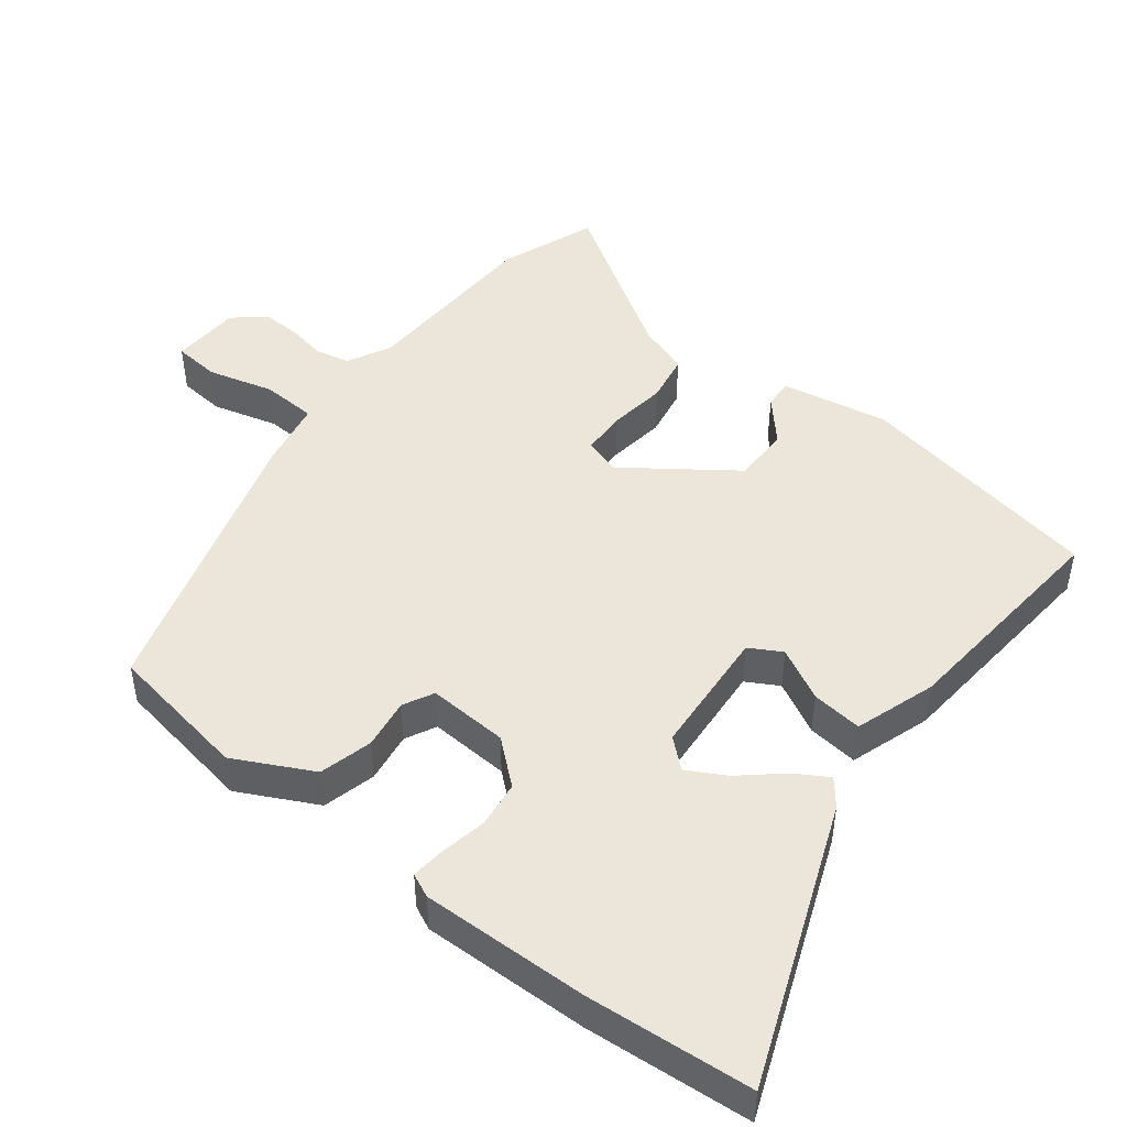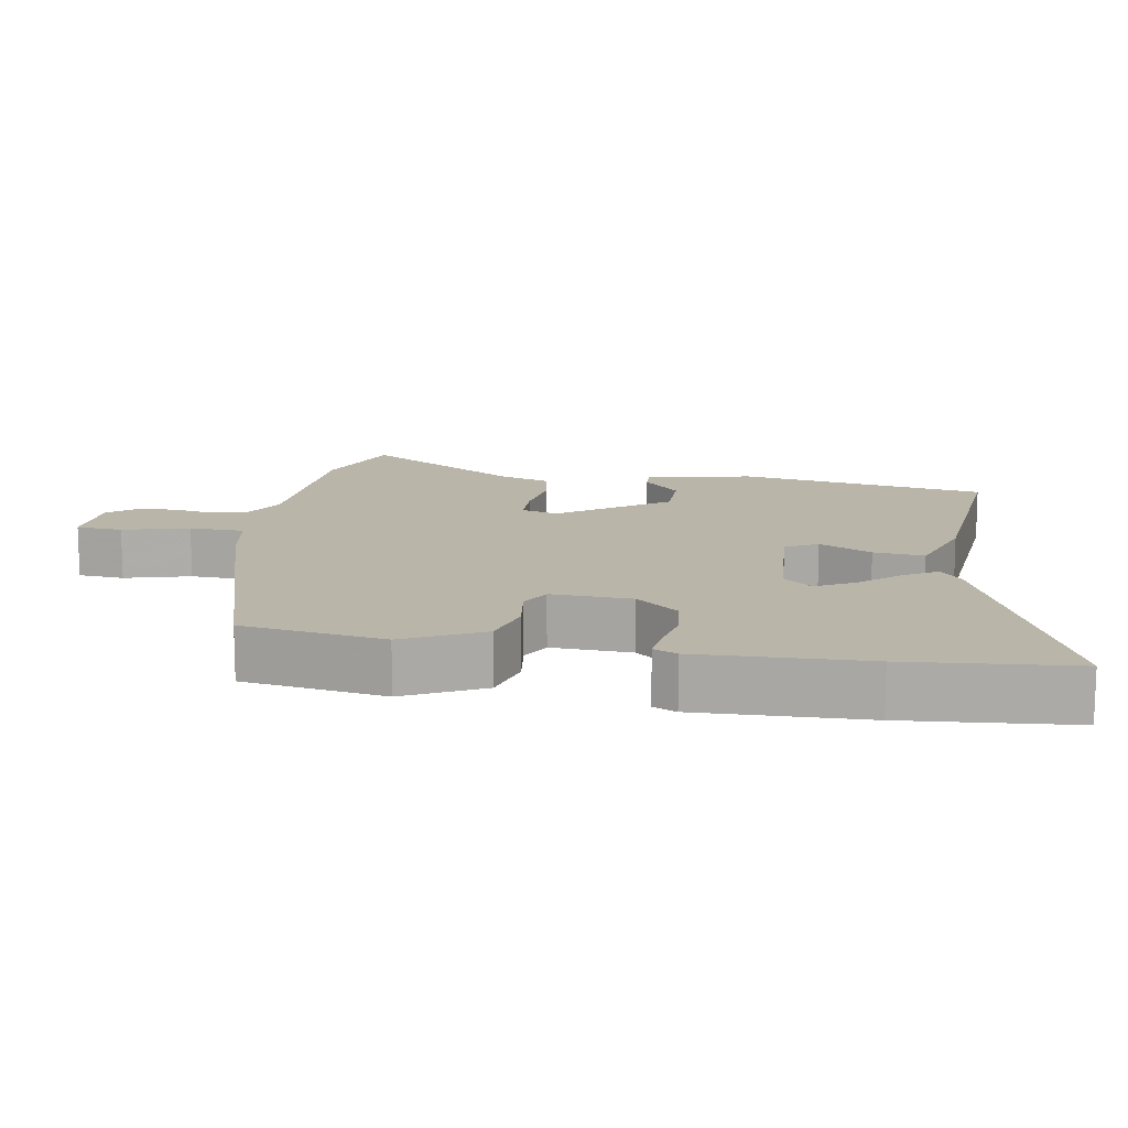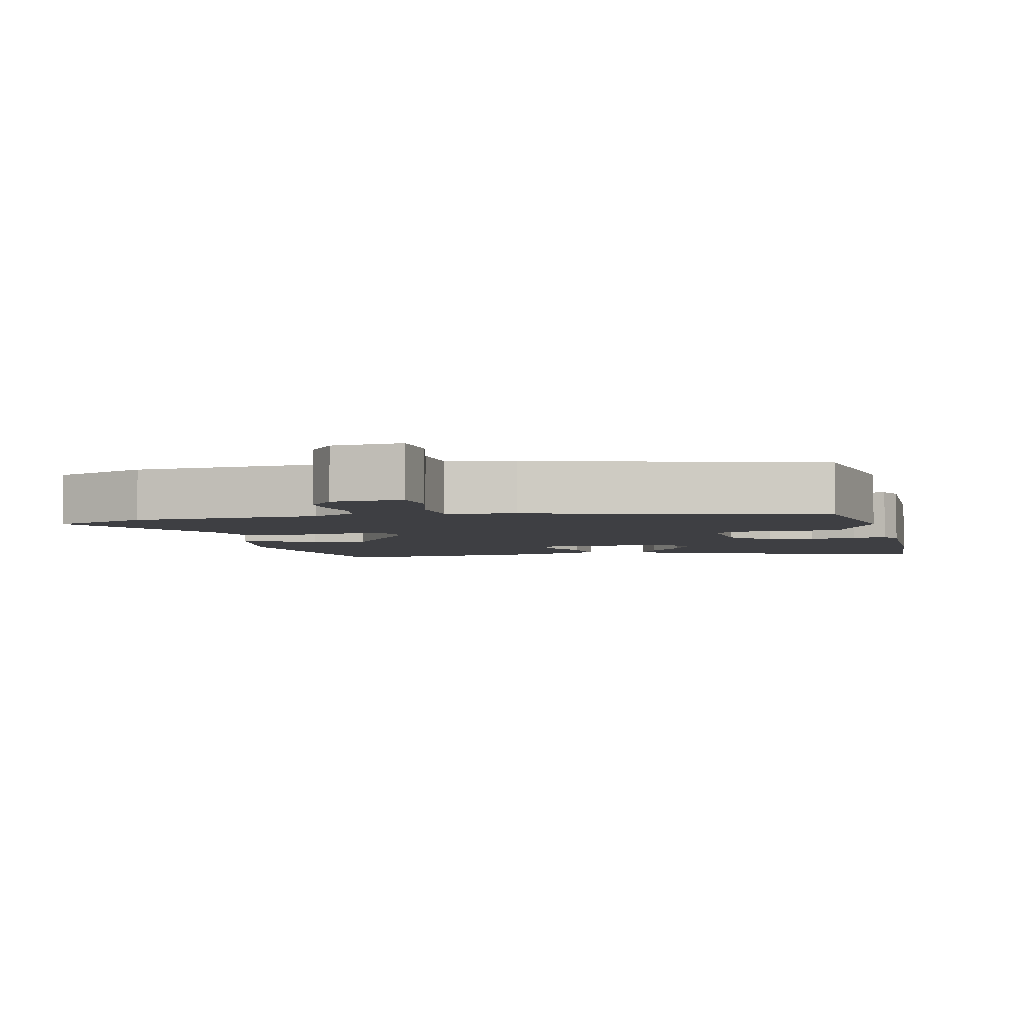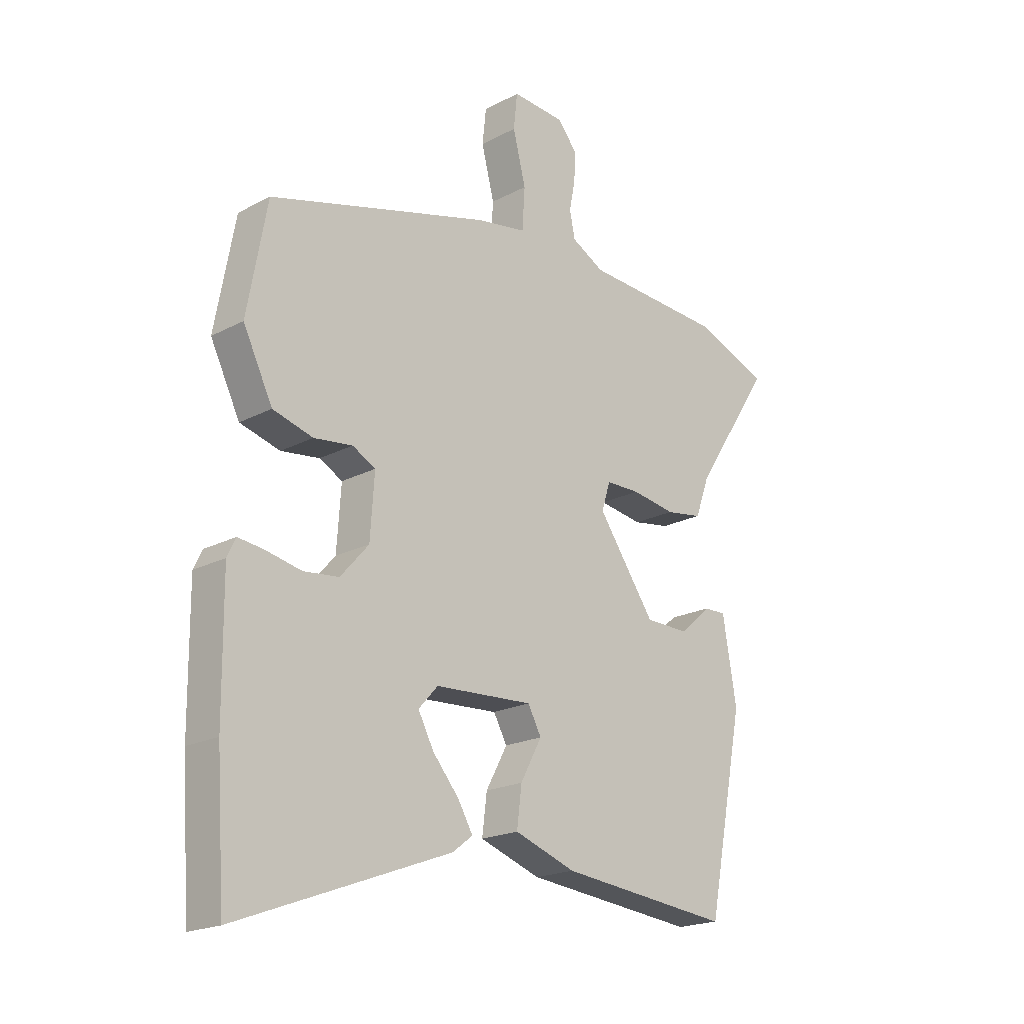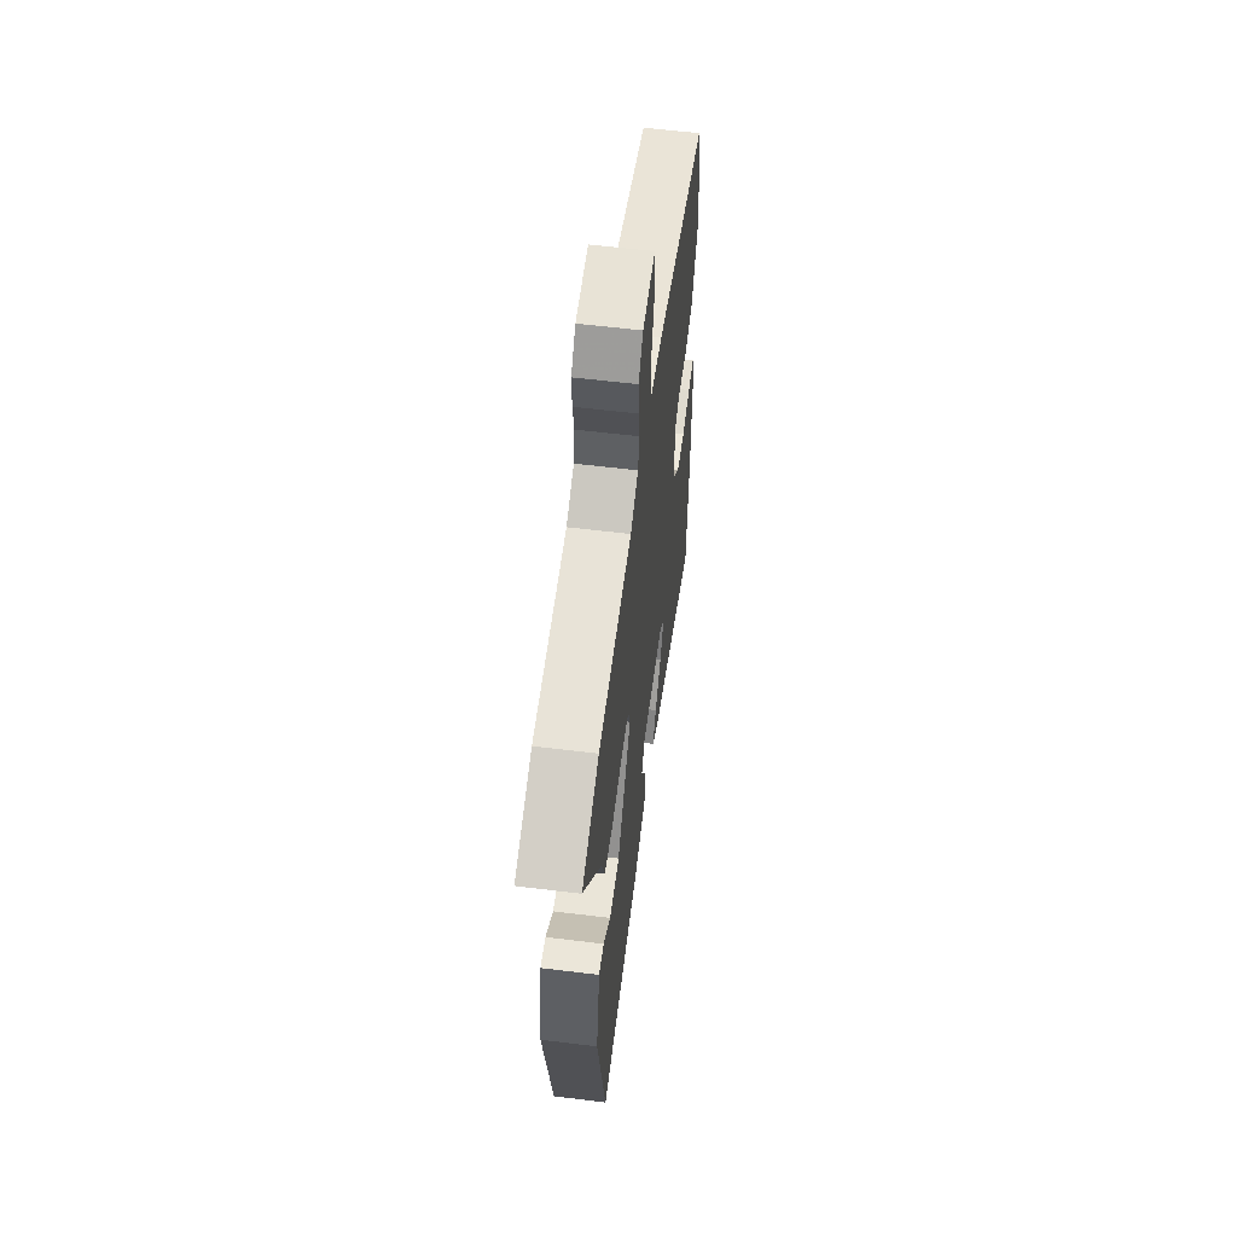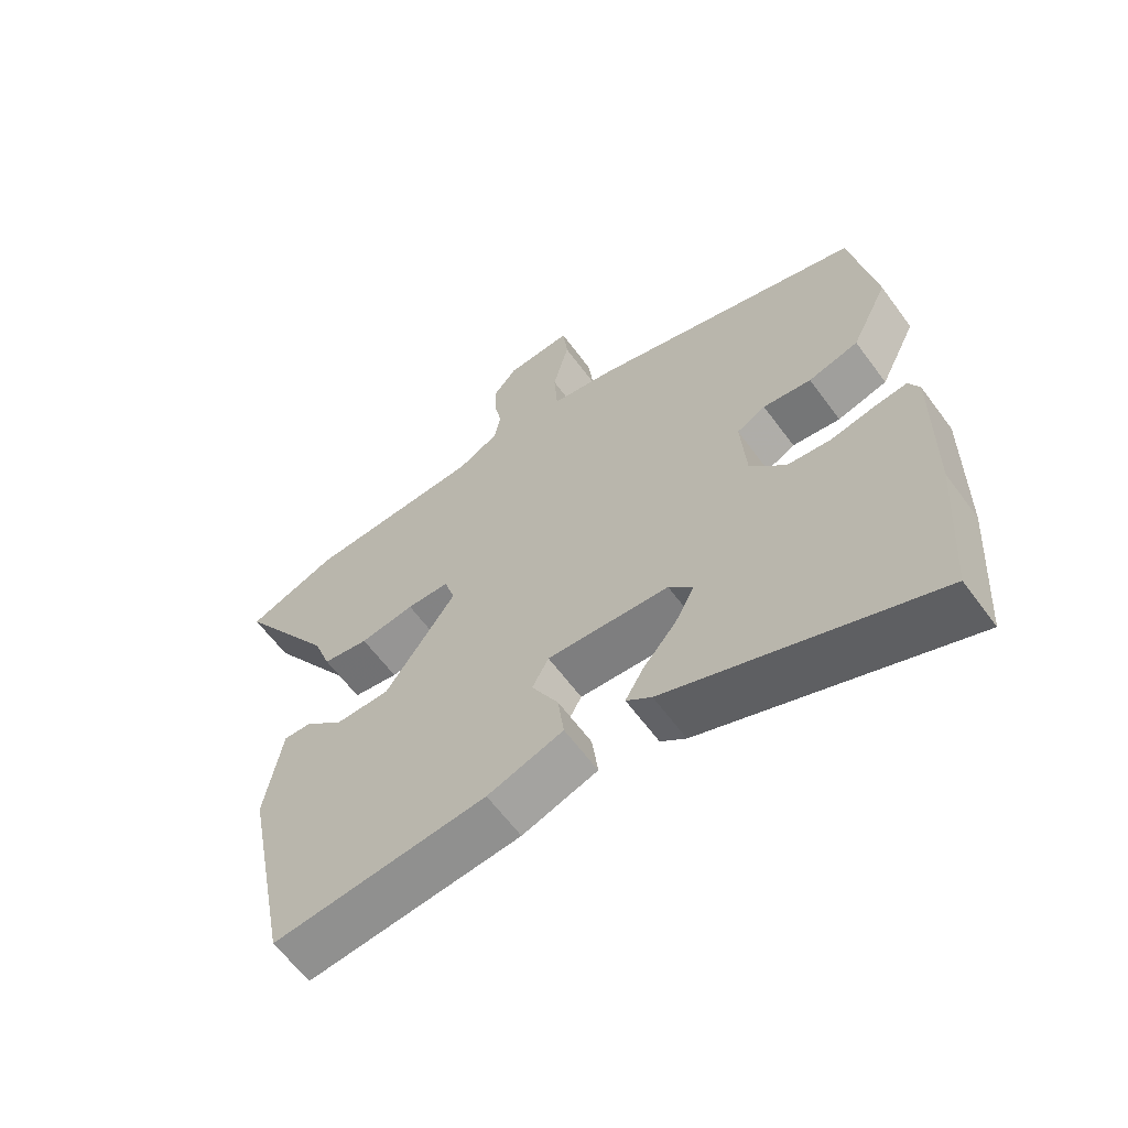
<metadata>
{"format":"obj","ext":"obj","renderer":"f3d","projection":"perspective","resolution":1024,"background":"white","views":[{"elev":47.3,"azim":127.0,"up":"+Y"},{"elev":13.4,"azim":98.5,"up":"+Y"},{"elev":-4.2,"azim":13.0,"up":"+Y"},{"elev":-19.8,"azim":134.3,"up":"+Z"},{"elev":58.2,"azim":-82.7,"up":"+Z"},{"elev":-61.7,"azim":36.2,"up":"+Z"}]}
</metadata>
<code>
v 0.461 0.07 0.394
v 0.498 0.07 0.192
v 0.443 0.07 0.08
v 0.368 0.07 0.059
v 0.296 0.07 0.068
v 0.253 0.07 0.045
v 0.261 0.07 -0.069
v 0.314 0.07 -0.129
v 0.38 0.07 -0.136
v 0.446 0.07 -0.122
v 0.494 0.07 -0.116
v 0.51 0.07 -0.149
v 0.508 0.07 -0.387
v 0.492 0.07 -0.623
v 0.095 0.07 -0.475
v 0.057 0.07 -0.446
v 0.085 0.07 -0.398
v 0.134 0.07 -0.34
v 0.163 0.07 -0.285
v 0.127 0.07 -0.245
v -0.056 0.07 -0.235
v -0.081 0.07 -0.281
v -0.041 0.07 -0.355
v -0.032 0.07 -0.427
v -0.146 0.07 -0.467
v -0.468 0.07 -0.501
v -0.537 0.07 -0.15
v -0.511 0.07 0.003
v -0.47 0.07 0.002
v -0.411 0.07 -0.049
v -0.33 0.07 -0.048
v -0.223 0.07 0.105
v -0.239 0.07 0.157
v -0.303 0.07 0.158
v -0.385 0.07 0.145
v -0.454 0.07 0.156
v -0.48 0.07 0.228
v -0.625 0.07 0.45
v -0.49 0.07 0.504
v -0.226 0.07 0.519
v -0.165 0.07 0.552
v -0.155 0.07 0.601
v -0.166 0.07 0.657
v -0.168 0.07 0.711
v -0.132 0.07 0.755
v -0.033 0.07 0.762
v -0.026 0.07 0.696
v -0.05 0.07 0.602
v -0.045 0.07 0.524
v 0.05 0.07 0.508
v 0.461 0 0.394
v 0.498 0 0.192
v 0.443 0 0.08
v 0.368 0 0.059
v 0.296 0 0.068
v 0.253 0 0.045
v 0.261 0 -0.069
v 0.314 0 -0.129
v 0.38 0 -0.136
v 0.446 0 -0.122
v 0.494 0 -0.116
v 0.51 0 -0.149
v 0.508 0 -0.387
v 0.492 0 -0.623
v 0.095 0 -0.475
v 0.057 0 -0.446
v 0.085 0 -0.398
v 0.134 0 -0.34
v 0.163 0 -0.285
v 0.127 0 -0.245
v -0.056 0 -0.235
v -0.081 0 -0.281
v -0.041 0 -0.355
v -0.032 0 -0.427
v -0.146 0 -0.467
v -0.468 0 -0.501
v -0.537 0 -0.15
v -0.511 0 0.003
v -0.47 0 0.002
v -0.411 0 -0.049
v -0.33 0 -0.048
v -0.223 0 0.105
v -0.239 0 0.157
v -0.303 0 0.158
v -0.385 0 0.145
v -0.454 0 0.156
v -0.48 0 0.228
v -0.625 0 0.45
v -0.49 0 0.504
v -0.226 0 0.519
v -0.165 0 0.552
v -0.155 0 0.601
v -0.166 0 0.657
v -0.168 0 0.711
v -0.132 0 0.755
v -0.033 0 0.762
v -0.026 0 0.696
v -0.05 0 0.602
v -0.045 0 0.524
v 0.05 0 0.508
f 49 50 1 2
f 45 46 47 48
f 45 48 49
f 42 43 44 45
f 42 45 49
f 41 42 49
f 40 41 49 2
f 37 38 39 40
f 34 35 36 37
f 33 34 37 40
f 32 33 40 2
f 27 28 29 30
f 27 30 31
f 26 27 31
f 22 23 24 25
f 22 25 26 31
f 15 16 17 18
f 15 18 19
f 14 15 19
f 13 14 19 20
f 9 10 11 12
f 9 12 13 20
f 2 3 4 5
f 2 5 6
f 32 2 6
f 21 22 31 32
f 21 32 6 7
f 8 9 20 21
f 7 8 21
f 52 51 100 99
f 98 97 96 95
f 99 98 95
f 95 94 93 92
f 99 95 92
f 99 92 91
f 52 99 91 90
f 90 89 88 87
f 87 86 85 84
f 90 87 84 83
f 52 90 83 82
f 80 79 78 77
f 81 80 77
f 81 77 76
f 75 74 73 72
f 81 76 75 72
f 68 67 66 65
f 69 68 65
f 69 65 64
f 70 69 64 63
f 62 61 60 59
f 70 63 62 59
f 55 54 53 52
f 56 55 52
f 56 52 82
f 82 81 72 71
f 57 56 82 71
f 71 70 59 58
f 71 58 57
f 1 51 52 2
f 2 52 53 3
f 3 53 54 4
f 4 54 55 5
f 5 55 56 6
f 6 56 57 7
f 7 57 58 8
f 8 58 59 9
f 9 59 60 10
f 10 60 61 11
f 11 61 62 12
f 12 62 63 13
f 13 63 64 14
f 14 64 65 15
f 15 65 66 16
f 16 66 67 17
f 17 67 68 18
f 18 68 69 19
f 19 69 70 20
f 20 70 71 21
f 21 71 72 22
f 22 72 73 23
f 23 73 74 24
f 24 74 75 25
f 25 75 76 26
f 26 76 77 27
f 27 77 78 28
f 28 78 79 29
f 29 79 80 30
f 30 80 81 31
f 31 81 82 32
f 32 82 83 33
f 33 83 84 34
f 34 84 85 35
f 35 85 86 36
f 36 86 87 37
f 37 87 88 38
f 38 88 89 39
f 39 89 90 40
f 40 90 91 41
f 41 91 92 42
f 42 92 93 43
f 43 93 94 44
f 44 94 95 45
f 45 95 96 46
f 46 96 97 47
f 47 97 98 48
f 48 98 99 49
f 49 99 100 50
f 50 100 51 1

</code>
